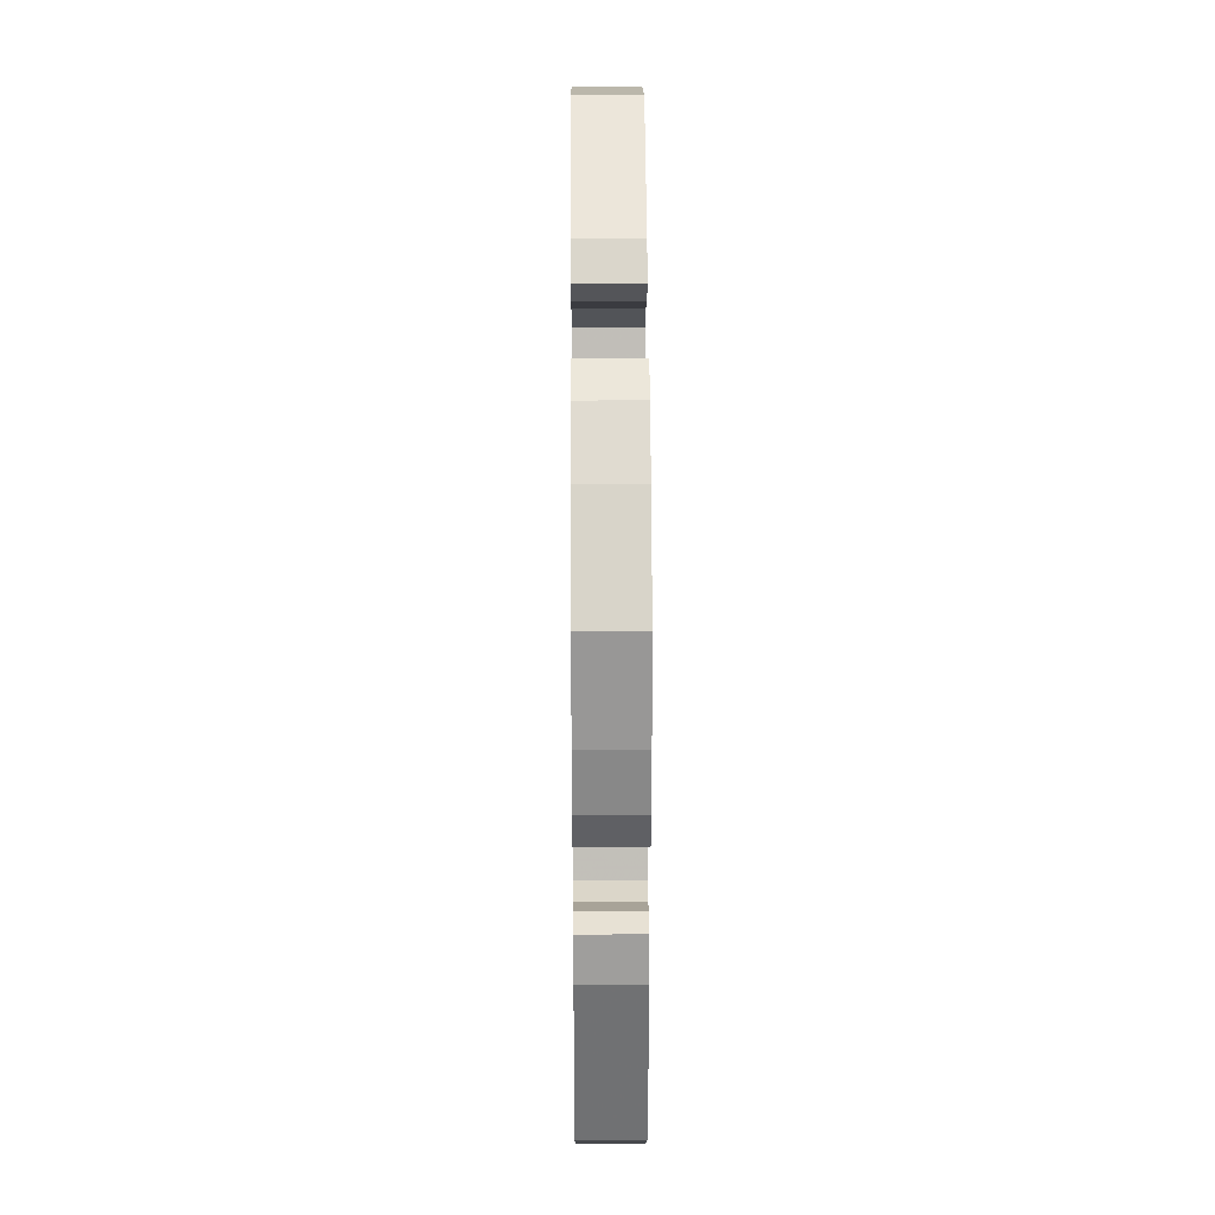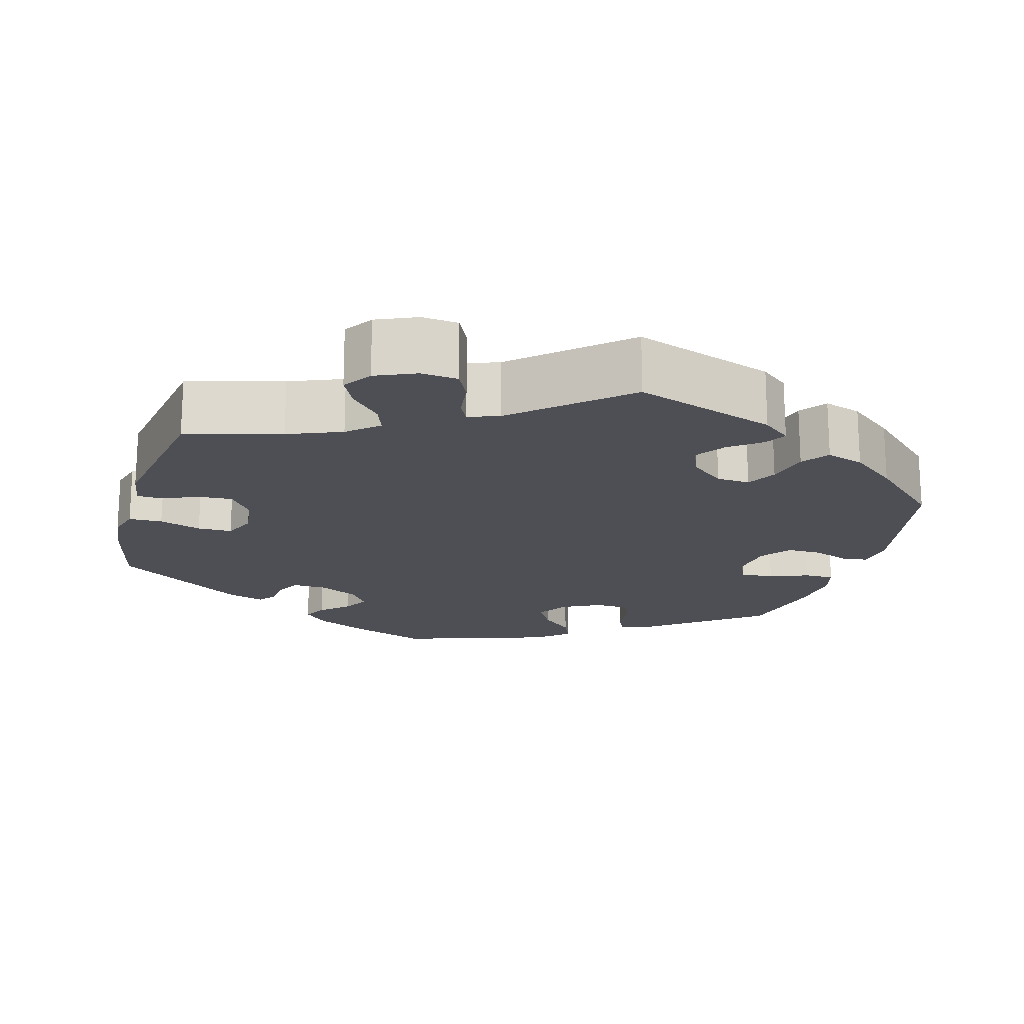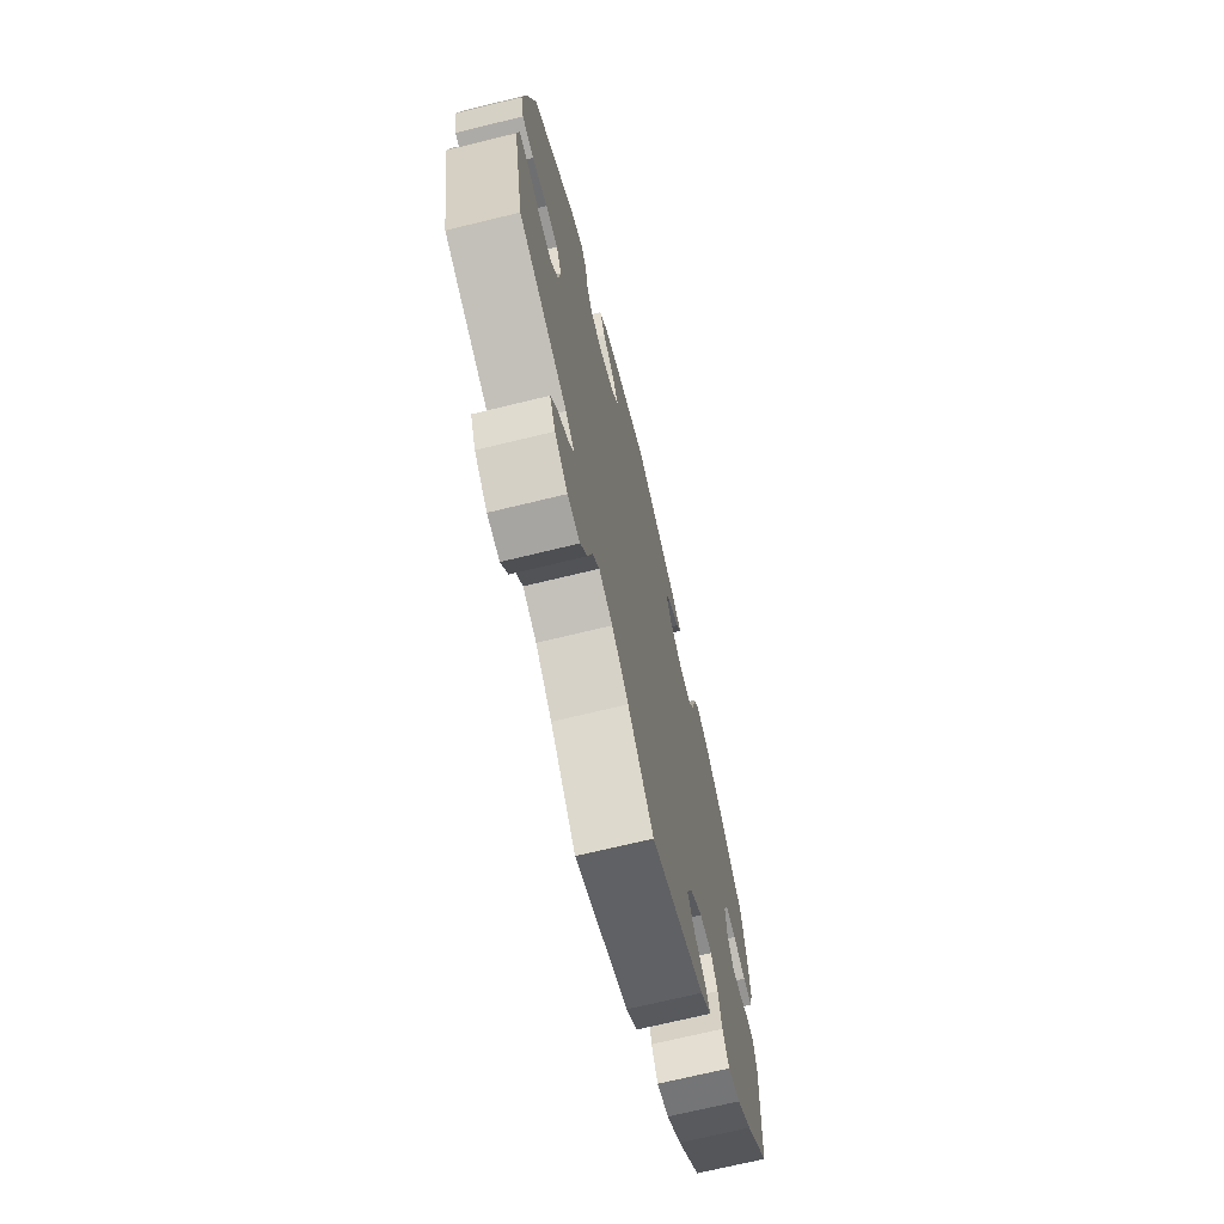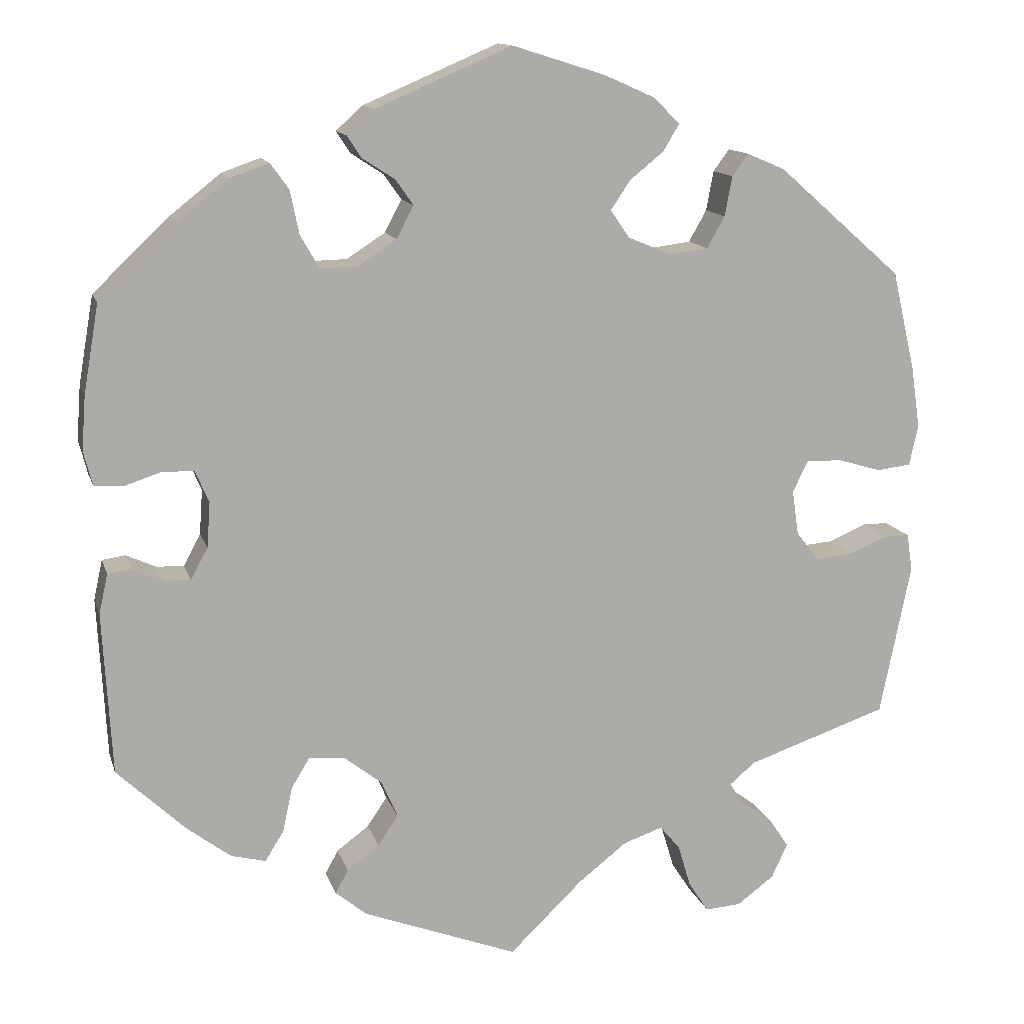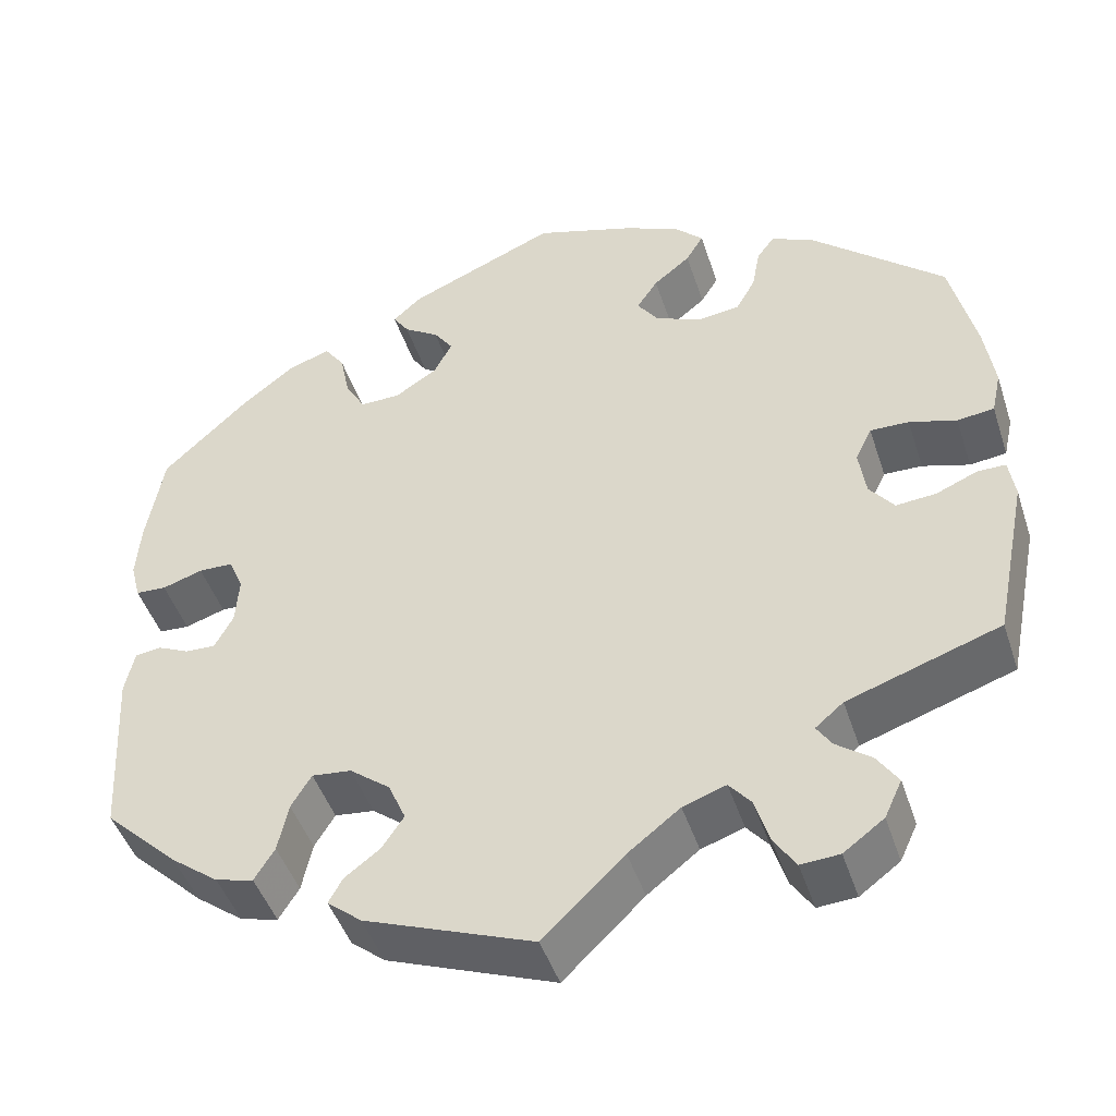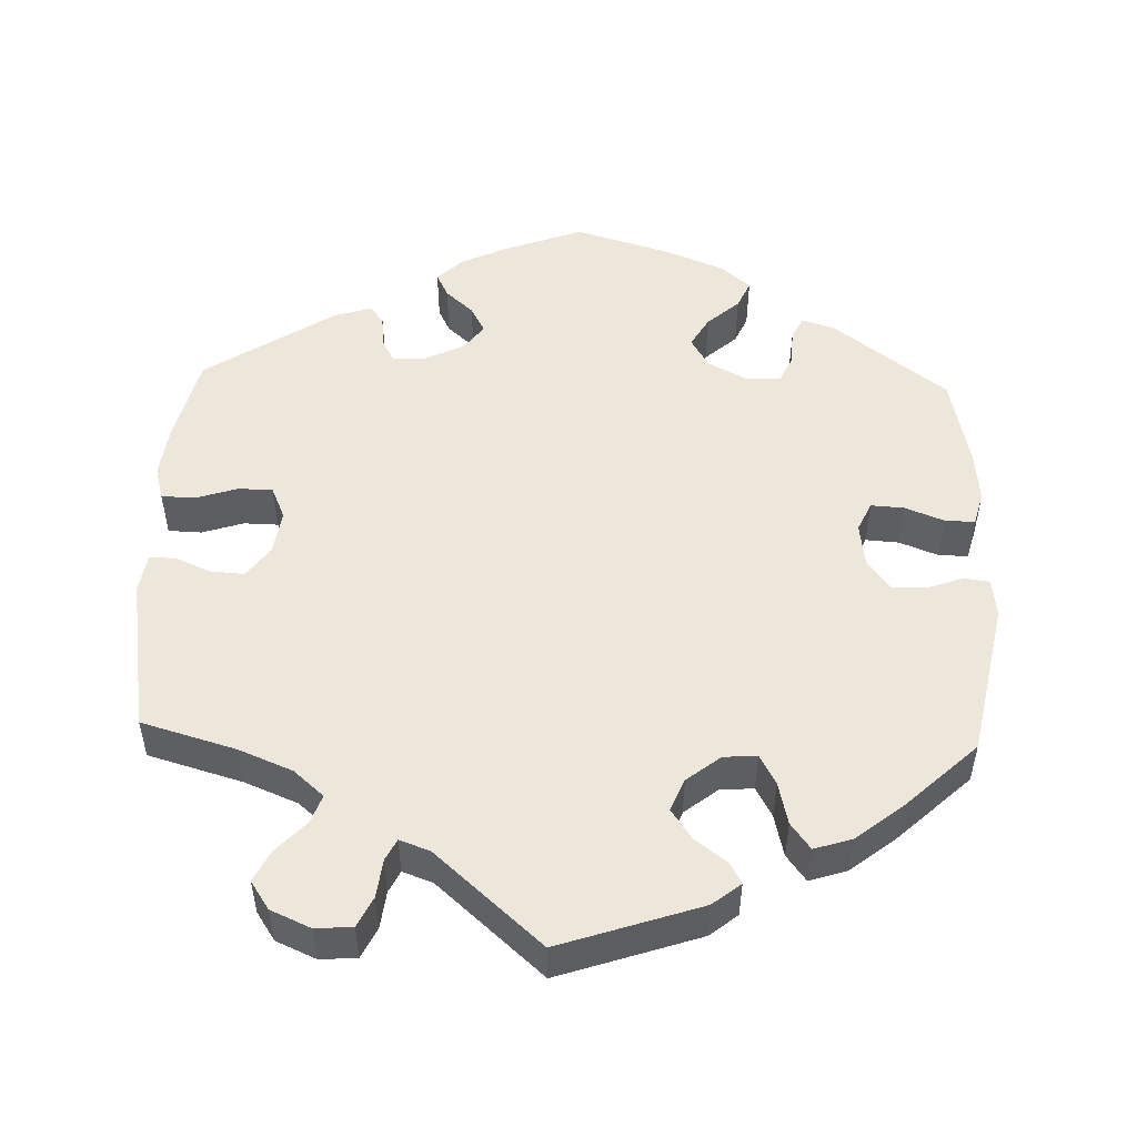
<metadata>
{"format":"obj","ext":"obj","renderer":"f3d","projection":"perspective","resolution":1024,"background":"white","views":[{"elev":31.6,"azim":89.6,"up":"+Z"},{"elev":-18.4,"azim":-135.9,"up":"+Y"},{"elev":-70.2,"azim":-76.3,"up":"+Z"},{"elev":13.2,"azim":165.4,"up":"+Z"},{"elev":-46.0,"azim":-162.2,"up":"+Z"},{"elev":51.3,"azim":-118.0,"up":"+Y"}]}
</metadata>
<code>
v -0.092 0.07 -0.489
v -0.151 0.07 -0.443
v -0.2 0.07 -0.426
v -0.225 0.07 -0.456
v -0.241 0.07 -0.509
v -0.266 0.07 -0.547
v -0.31 0.07 -0.544
v -0.356 0.07 -0.51
v -0.376 0.07 -0.467
v -0.352 0.07 -0.431
v -0.312 0.07 -0.401
v -0.295 0.07 -0.375
v -0.327 0.07 -0.348
v -0.501 0.07 -0.289
v -0.539 0.07 -0.1
v -0.532 0.07 -0.054
v -0.5 0.07 -0.054
v -0.453 0.07 -0.074
v -0.407 0.07 -0.078
v -0.379 0.07 -0.042
v -0.371 0.07 0.013
v -0.39 0.07 0.052
v -0.434 0.07 0.051
v -0.488 0.07 0.035
v -0.53 0.07 0.04
v -0.541 0.07 0.09
v -0.53 0.07 0.165
v -0.501 0.07 0.289
v -0.347 0.07 0.424
v -0.3 0.07 0.444
v -0.28 0.07 0.417
v -0.271 0.07 0.368
v -0.249 0.07 0.329
v -0.201 0.07 0.323
v -0.148 0.07 0.345
v -0.124 0.07 0.379
v -0.148 0.07 0.415
v -0.19 0.07 0.449
v -0.21 0.07 0.482
v -0.178 0.07 0.514
v -0.115 0.07 0.542
v 0 0.07 0.578
v 0.169 0.07 0.506
v 0.202 0.07 0.476
v 0.184 0.07 0.449
v 0.144 0.07 0.423
v 0.122 0.07 0.392
v 0.143 0.07 0.352
v 0.191 0.07 0.321
v 0.237 0.07 0.32
v 0.26 0.07 0.36
v 0.271 0.07 0.414
v 0.294 0.07 0.446
v 0.342 0.07 0.429
v 0.404 0.07 0.38
v 0.5 0.07 0.289
v 0.519 0.07 0.179
v 0.524 0.07 0.113
v 0.513 0.07 0.07
v 0.478 0.07 0.068
v 0.432 0.07 0.083
v 0.393 0.07 0.082
v 0.376 0.07 0.043
v 0.38 0.07 -0.013
v 0.401 0.07 -0.052
v 0.435 0.07 -0.051
v 0.472 0.07 -0.034
v 0.501 0.07 -0.038
v 0.512 0.07 -0.088
v 0.501 0.07 -0.288
v 0.416 0.07 -0.369
v 0.362 0.07 -0.41
v 0.319 0.07 -0.421
v 0.296 0.07 -0.384
v 0.284 0.07 -0.328
v 0.261 0.07 -0.29
v 0.216 0.07 -0.295
v 0.17 0.07 -0.331
v 0.15 0.07 -0.377
v 0.175 0.07 -0.414
v 0.215 0.07 -0.444
v 0.231 0.07 -0.473
v 0.192 0.07 -0.505
v 0 0.07 -0.578
v -0.092 0 -0.489
v -0.151 0 -0.443
v -0.2 0 -0.426
v -0.225 0 -0.456
v -0.241 0 -0.509
v -0.266 0 -0.547
v -0.31 0 -0.544
v -0.356 0 -0.51
v -0.376 0 -0.467
v -0.352 0 -0.431
v -0.312 0 -0.401
v -0.295 0 -0.375
v -0.327 0 -0.348
v -0.501 0 -0.289
v -0.539 0 -0.1
v -0.532 0 -0.054
v -0.5 0 -0.054
v -0.453 0 -0.074
v -0.407 0 -0.078
v -0.379 0 -0.042
v -0.371 0 0.013
v -0.39 0 0.052
v -0.434 0 0.051
v -0.488 0 0.035
v -0.53 0 0.04
v -0.541 0 0.09
v -0.53 0 0.165
v -0.501 0 0.289
v -0.347 0 0.424
v -0.3 0 0.444
v -0.28 0 0.417
v -0.271 0 0.368
v -0.249 0 0.329
v -0.201 0 0.323
v -0.148 0 0.345
v -0.124 0 0.379
v -0.148 0 0.415
v -0.19 0 0.449
v -0.21 0 0.482
v -0.178 0 0.514
v -0.115 0 0.542
v 0 0 0.578
v 0.169 0 0.506
v 0.202 0 0.476
v 0.184 0 0.449
v 0.144 0 0.423
v 0.122 0 0.392
v 0.143 0 0.352
v 0.191 0 0.321
v 0.237 0 0.32
v 0.26 0 0.36
v 0.271 0 0.414
v 0.294 0 0.446
v 0.342 0 0.429
v 0.404 0 0.38
v 0.5 0 0.289
v 0.519 0 0.179
v 0.524 0 0.113
v 0.513 0 0.07
v 0.478 0 0.068
v 0.432 0 0.083
v 0.393 0 0.082
v 0.376 0 0.043
v 0.38 0 -0.013
v 0.401 0 -0.052
v 0.435 0 -0.051
v 0.472 0 -0.034
v 0.501 0 -0.038
v 0.512 0 -0.088
v 0.501 0 -0.288
v 0.416 0 -0.369
v 0.362 0 -0.41
v 0.319 0 -0.421
v 0.296 0 -0.384
v 0.284 0 -0.328
v 0.261 0 -0.29
v 0.216 0 -0.295
v 0.17 0 -0.331
v 0.15 0 -0.377
v 0.175 0 -0.414
v 0.215 0 -0.444
v 0.231 0 -0.473
v 0.192 0 -0.505
v 0 0 -0.578
f 83 84 1
f 80 81 82 83
f 79 80 83 1
f 78 79 1 2
f 77 78 2 3
f 72 73 74 75
f 72 75 76
f 71 72 76
f 70 71 76
f 69 70 76
f 66 67 68 69
f 65 66 69 76
f 64 65 76 77
f 58 59 60 61
f 58 61 62
f 57 58 62
f 56 57 62
f 55 56 62
f 54 55 62 63
f 51 52 53 54
f 50 51 54 63
f 43 44 45 46
f 43 46 47
f 42 43 47
f 41 42 47 48
f 37 38 39 40
f 36 37 40 41
f 29 30 31 32
f 29 32 33
f 28 29 33
f 27 28 33 34
f 23 24 25 26
f 22 23 26 27
f 15 16 17 18
f 13 14 15 18
f 12 13 18 19
f 8 9 10 11
f 8 11 12
f 7 8 12
f 4 5 6 7
f 3 4 7 12
f 49 50 63 64
f 48 49 64 77
f 36 41 48 77
f 35 36 77 3
f 22 27 34 35
f 21 22 35
f 20 21 35 3
f 3 12 19 20
f 85 168 167
f 167 166 165 164
f 85 167 164 163
f 86 85 163 162
f 87 86 162 161
f 159 158 157 156
f 160 159 156
f 160 156 155
f 160 155 154
f 160 154 153
f 153 152 151 150
f 160 153 150 149
f 161 160 149 148
f 145 144 143 142
f 146 145 142
f 146 142 141
f 146 141 140
f 146 140 139
f 147 146 139 138
f 138 137 136 135
f 147 138 135 134
f 130 129 128 127
f 131 130 127
f 131 127 126
f 132 131 126 125
f 124 123 122 121
f 125 124 121 120
f 116 115 114 113
f 117 116 113
f 117 113 112
f 118 117 112 111
f 110 109 108 107
f 111 110 107 106
f 102 101 100 99
f 102 99 98 97
f 103 102 97 96
f 95 94 93 92
f 96 95 92
f 96 92 91
f 91 90 89 88
f 96 91 88 87
f 148 147 134 133
f 161 148 133 132
f 161 132 125 120
f 87 161 120 119
f 119 118 111 106
f 119 106 105
f 87 119 105 104
f 104 103 96 87
f 1 85 86 2
f 2 86 87 3
f 3 87 88 4
f 4 88 89 5
f 5 89 90 6
f 6 90 91 7
f 7 91 92 8
f 8 92 93 9
f 9 93 94 10
f 10 94 95 11
f 11 95 96 12
f 12 96 97 13
f 13 97 98 14
f 14 98 99 15
f 15 99 100 16
f 16 100 101 17
f 17 101 102 18
f 18 102 103 19
f 19 103 104 20
f 20 104 105 21
f 21 105 106 22
f 22 106 107 23
f 23 107 108 24
f 24 108 109 25
f 25 109 110 26
f 26 110 111 27
f 27 111 112 28
f 28 112 113 29
f 29 113 114 30
f 30 114 115 31
f 31 115 116 32
f 32 116 117 33
f 33 117 118 34
f 34 118 119 35
f 35 119 120 36
f 36 120 121 37
f 37 121 122 38
f 38 122 123 39
f 39 123 124 40
f 40 124 125 41
f 41 125 126 42
f 42 126 127 43
f 43 127 128 44
f 44 128 129 45
f 45 129 130 46
f 46 130 131 47
f 47 131 132 48
f 48 132 133 49
f 49 133 134 50
f 50 134 135 51
f 51 135 136 52
f 52 136 137 53
f 53 137 138 54
f 54 138 139 55
f 55 139 140 56
f 56 140 141 57
f 57 141 142 58
f 58 142 143 59
f 59 143 144 60
f 60 144 145 61
f 61 145 146 62
f 62 146 147 63
f 63 147 148 64
f 64 148 149 65
f 65 149 150 66
f 66 150 151 67
f 67 151 152 68
f 68 152 153 69
f 69 153 154 70
f 70 154 155 71
f 71 155 156 72
f 72 156 157 73
f 73 157 158 74
f 74 158 159 75
f 75 159 160 76
f 76 160 161 77
f 77 161 162 78
f 78 162 163 79
f 79 163 164 80
f 80 164 165 81
f 81 165 166 82
f 82 166 167 83
f 83 167 168 84
f 84 168 85 1

</code>
